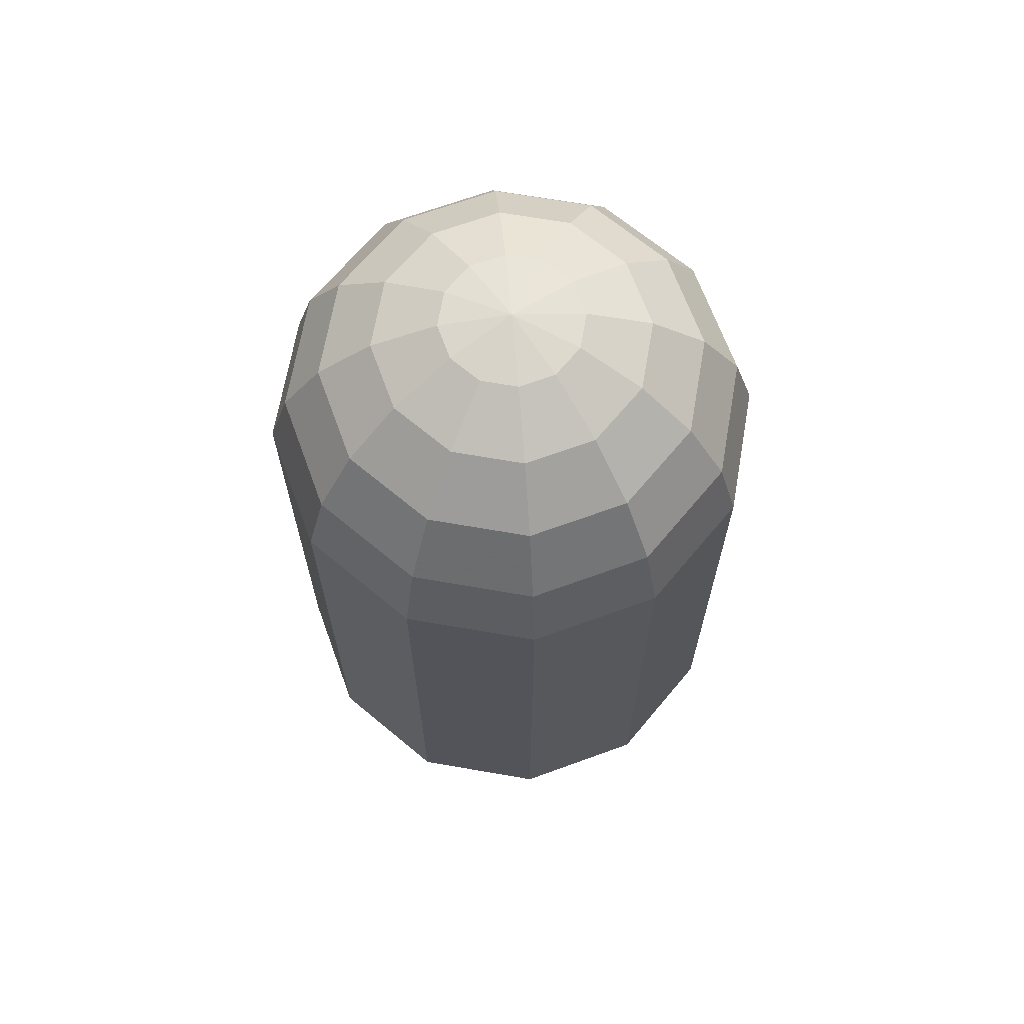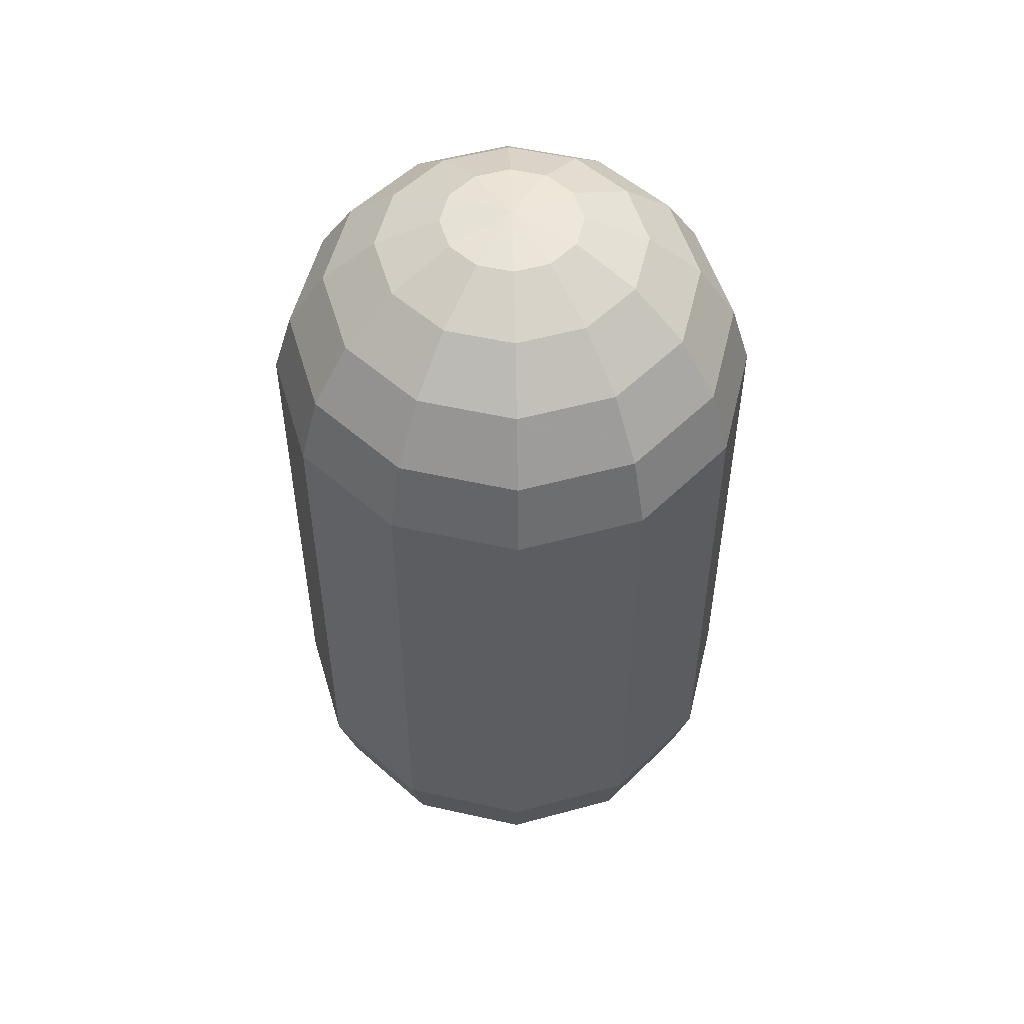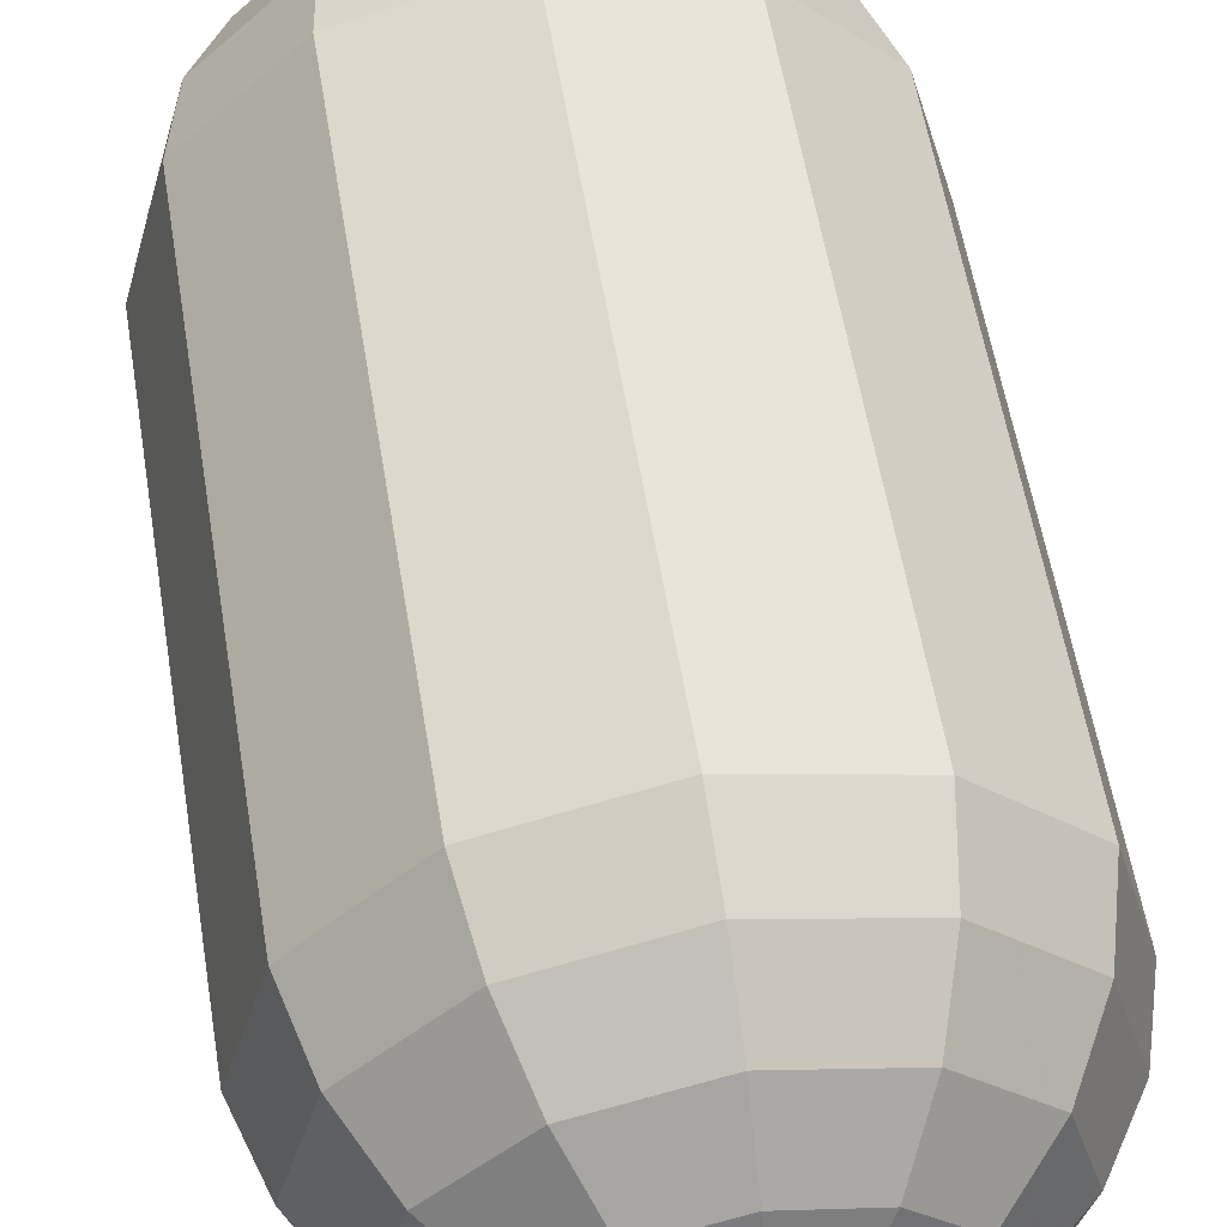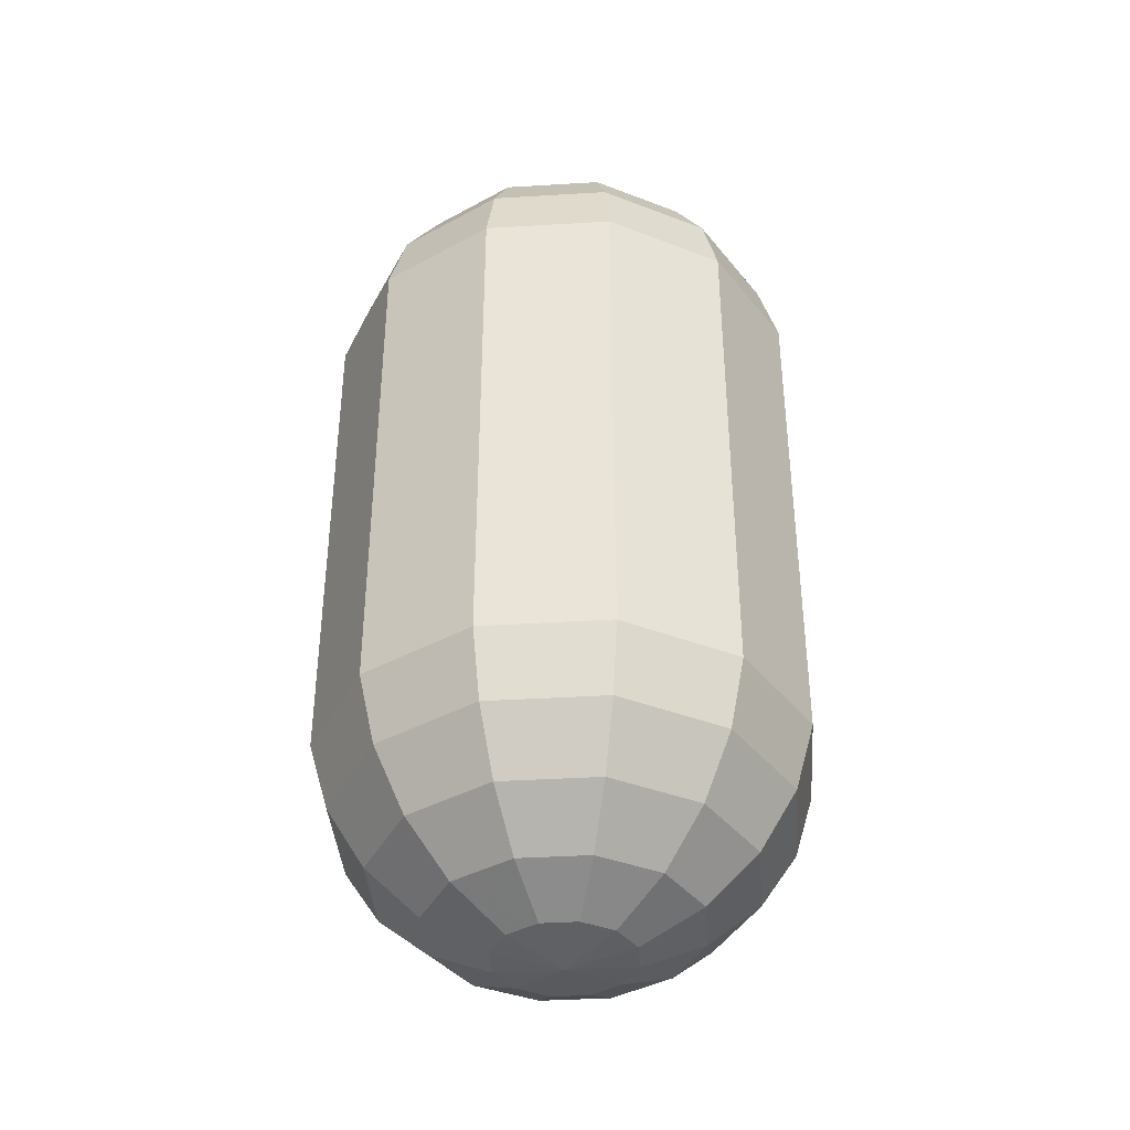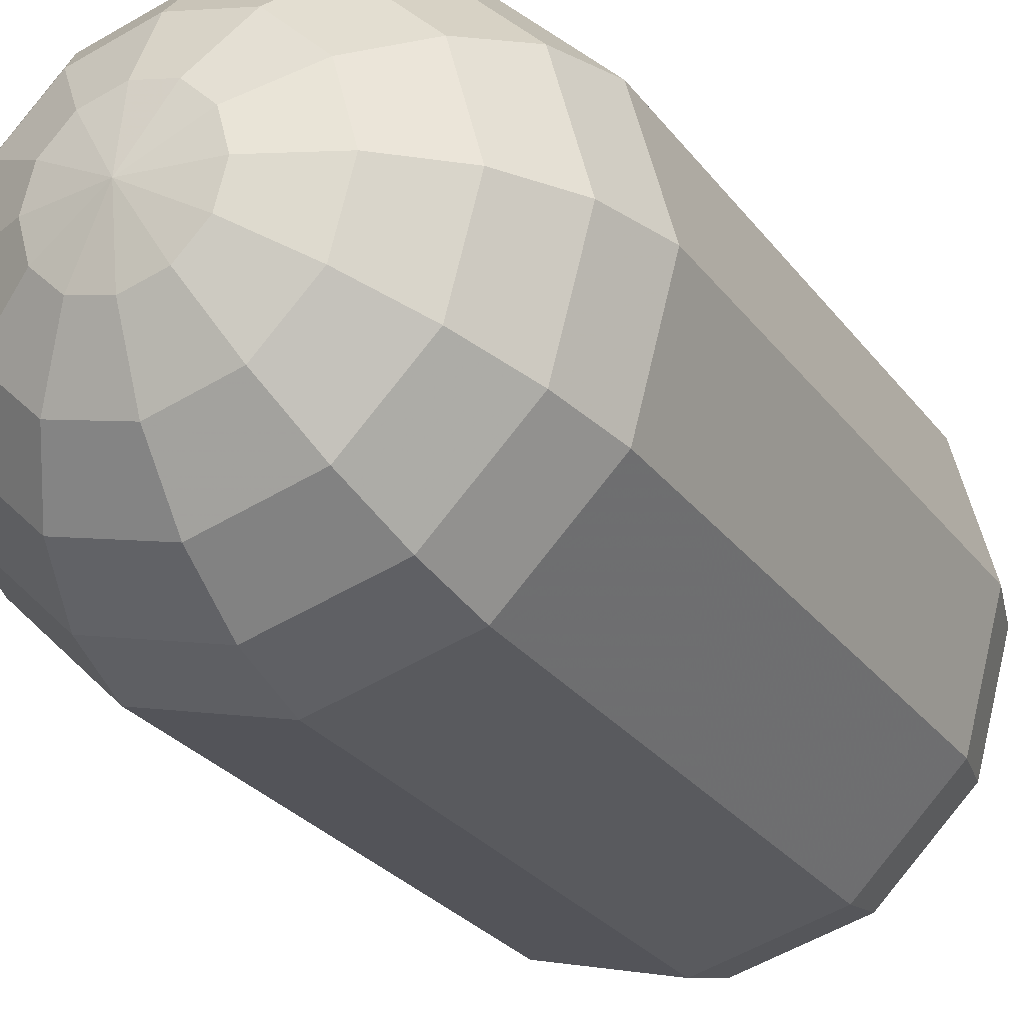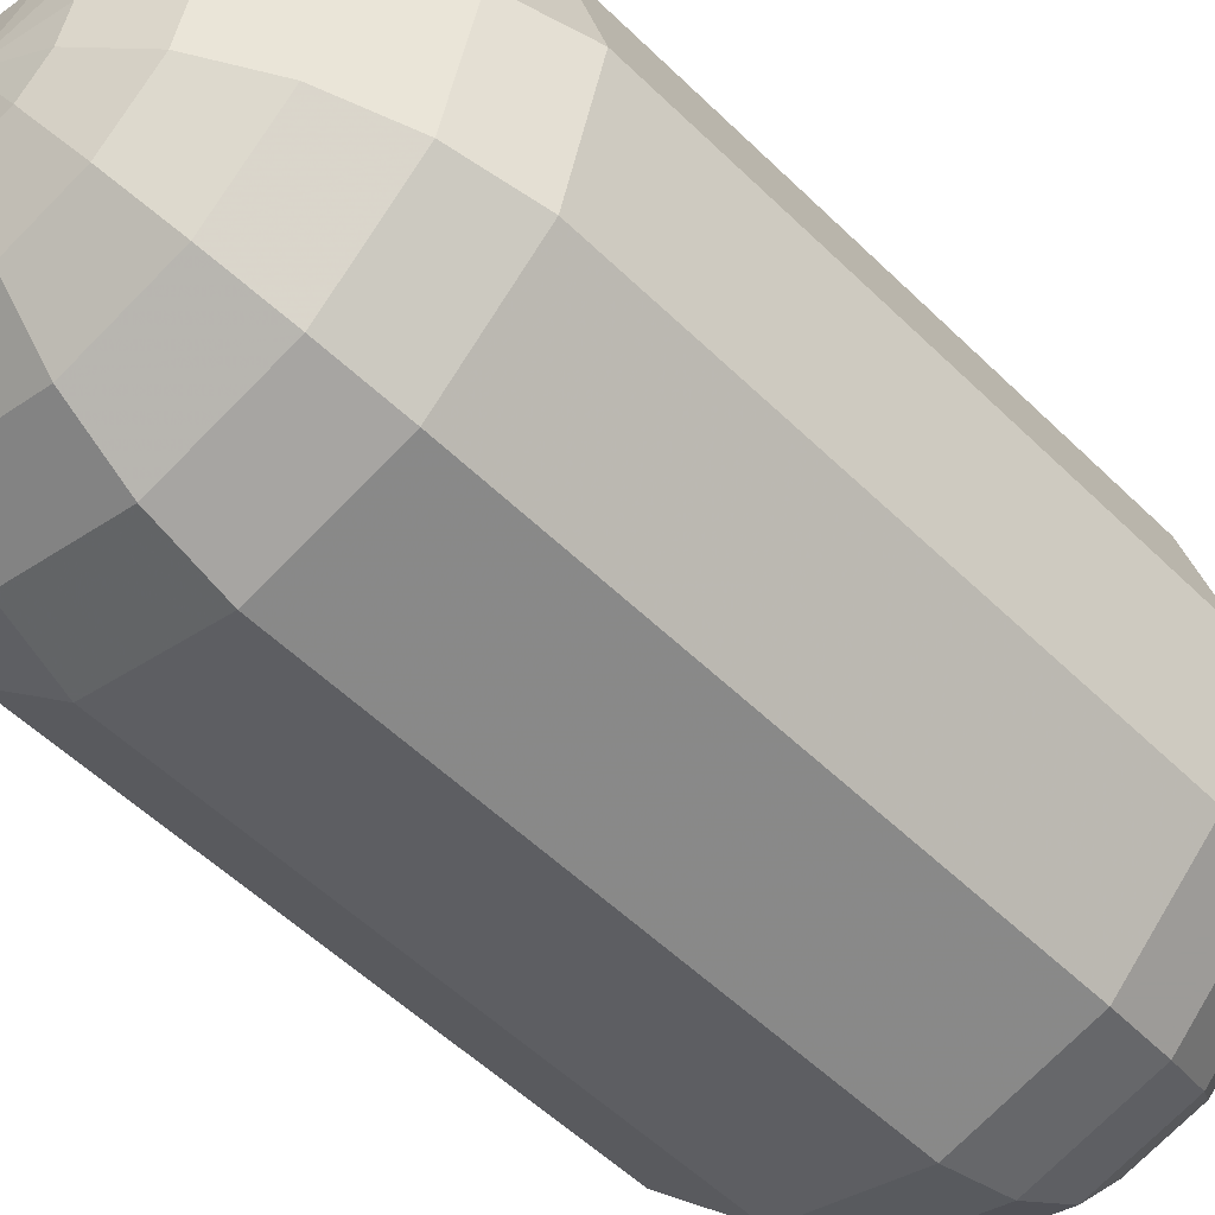
<metadata>
{"format":"obj","ext":"obj","renderer":"f3d","projection":"perspective","resolution":1024,"background":"white","views":[{"elev":67.2,"azim":-125.1,"up":"+Z"},{"elev":52.5,"azim":28.6,"up":"+Z"},{"elev":56.0,"azim":-9.2,"up":"+Y"},{"elev":-39.3,"azim":139.3,"up":"+Z"},{"elev":-26.3,"azim":27.9,"up":"+Y"},{"elev":-52.3,"azim":-136.6,"up":"+Y"}]}
</metadata>
<code>
v 0 0 -1.659
v 0.2456 0 -1.623
v 0.4713 0 -1.52
v 0.6588 0 -1.358
v 0.7929 0 -1.149
v 0.8628 0 -0.9111
v 0.8628 0 0.9111
v 0.7929 0 1.149
v 0.6588 0 1.358
v 0.4713 0 1.52
v 0.2456 0 1.623
v 0 0 1.659
v 0.2127 0.1228 -1.623
v 0.4081 0.2356 -1.52
v 0.5705 0.3294 -1.358
v 0.6867 0.3964 -1.149
v 0.7472 0.4314 -0.9111
v 0.7472 0.4314 0.9111
v 0.6867 0.3964 1.149
v 0.5705 0.3294 1.358
v 0.4081 0.2356 1.52
v 0.2127 0.1228 1.623
v 0.1228 0.2127 -1.623
v 0.2356 0.4081 -1.52
v 0.3294 0.5705 -1.358
v 0.3964 0.6867 -1.149
v 0.4314 0.7472 -0.9111
v 0.4314 0.7472 0.9111
v 0.3964 0.6867 1.149
v 0.3294 0.5705 1.358
v 0.2356 0.4081 1.52
v 0.1228 0.2127 1.623
v 0 0.2456 -1.623
v 0 0.4713 -1.52
v 0 0.6588 -1.358
v 0 0.7929 -1.149
v 0 0.8628 -0.9111
v 0 0.8628 0.9111
v 0 0.7929 1.149
v 0 0.6588 1.358
v 0 0.4713 1.52
v 0 0.2456 1.623
v -0.1228 0.2127 -1.623
v -0.2356 0.4081 -1.52
v -0.3294 0.5705 -1.358
v -0.3964 0.6867 -1.149
v -0.4314 0.7472 -0.9111
v -0.4314 0.7472 0.9111
v -0.3964 0.6867 1.149
v -0.3294 0.5705 1.358
v -0.2356 0.4081 1.52
v -0.1228 0.2127 1.623
v -0.2127 0.1228 -1.623
v -0.4081 0.2356 -1.52
v -0.5705 0.3294 -1.358
v -0.6867 0.3964 -1.149
v -0.7472 0.4314 -0.9111
v -0.7472 0.4314 0.9111
v -0.6867 0.3964 1.149
v -0.5705 0.3294 1.358
v -0.4081 0.2356 1.52
v -0.2127 0.1228 1.623
v -0.2456 0 -1.623
v -0.4713 0 -1.52
v -0.6588 0 -1.358
v -0.7929 0 -1.149
v -0.8628 0 -0.9111
v -0.8628 0 0.9111
v -0.7929 0 1.149
v -0.6588 0 1.358
v -0.4713 0 1.52
v -0.2456 0 1.623
v -0.2127 -0.1228 -1.623
v -0.4081 -0.2356 -1.52
v -0.5705 -0.3294 -1.358
v -0.6867 -0.3964 -1.149
v -0.7472 -0.4314 -0.9111
v -0.7472 -0.4314 0.9111
v -0.6867 -0.3964 1.149
v -0.5705 -0.3294 1.358
v -0.4081 -0.2356 1.52
v -0.2127 -0.1228 1.623
v -0.1228 -0.2127 -1.623
v -0.2356 -0.4081 -1.52
v -0.3294 -0.5705 -1.358
v -0.3964 -0.6867 -1.149
v -0.4314 -0.7472 -0.9111
v -0.4314 -0.7472 0.9111
v -0.3964 -0.6867 1.149
v -0.3294 -0.5705 1.358
v -0.2356 -0.4081 1.52
v -0.1228 -0.2127 1.623
v -0 -0.2456 -1.623
v -0 -0.4713 -1.52
v -0 -0.6588 -1.358
v -0 -0.7929 -1.149
v -0 -0.8628 -0.9111
v -0 -0.8628 0.9111
v -0 -0.7929 1.149
v -0 -0.6588 1.358
v -0 -0.4713 1.52
v -0 -0.2456 1.623
v 0.1228 -0.2127 -1.623
v 0.2356 -0.4081 -1.52
v 0.3294 -0.5705 -1.358
v 0.3964 -0.6867 -1.149
v 0.4314 -0.7472 -0.9111
v 0.4314 -0.7472 0.9111
v 0.3964 -0.6867 1.149
v 0.3294 -0.5705 1.358
v 0.2356 -0.4081 1.52
v 0.1228 -0.2127 1.623
v 0.2127 -0.1228 -1.623
v 0.4081 -0.2356 -1.52
v 0.5705 -0.3294 -1.358
v 0.6867 -0.3964 -1.149
v 0.7472 -0.4314 -0.9111
v 0.7472 -0.4314 0.9111
v 0.6867 -0.3964 1.149
v 0.5705 -0.3294 1.358
v 0.4081 -0.2356 1.52
v 0.2127 -0.1228 1.623
f 2 1 13
f 2 13 3
f 3 13 14
f 3 14 4
f 4 14 15
f 4 15 5
f 5 15 16
f 5 16 6
f 6 16 17
f 6 17 7
f 7 17 18
f 7 18 8
f 8 18 19
f 8 19 9
f 9 19 20
f 9 20 10
f 10 20 21
f 10 21 11
f 11 21 22
f 11 22 12
f 13 1 23
f 13 23 14
f 14 23 24
f 14 24 15
f 15 24 25
f 15 25 16
f 16 25 26
f 16 26 17
f 17 26 27
f 17 27 18
f 18 27 28
f 18 28 19
f 19 28 29
f 19 29 20
f 20 29 30
f 20 30 21
f 21 30 31
f 21 31 22
f 22 31 32
f 22 32 12
f 23 1 33
f 23 33 24
f 24 33 34
f 24 34 25
f 25 34 35
f 25 35 26
f 26 35 36
f 26 36 27
f 27 36 37
f 27 37 28
f 28 37 38
f 28 38 29
f 29 38 39
f 29 39 30
f 30 39 40
f 30 40 31
f 31 40 41
f 31 41 32
f 32 41 42
f 32 42 12
f 33 1 43
f 33 43 34
f 34 43 44
f 34 44 35
f 35 44 45
f 35 45 36
f 36 45 46
f 36 46 37
f 37 46 47
f 37 47 38
f 38 47 48
f 38 48 39
f 39 48 49
f 39 49 40
f 40 49 50
f 40 50 41
f 41 50 51
f 41 51 42
f 42 51 52
f 42 52 12
f 43 1 53
f 43 53 44
f 44 53 54
f 44 54 45
f 45 54 55
f 45 55 46
f 46 55 56
f 46 56 47
f 47 56 57
f 47 57 48
f 48 57 58
f 48 58 49
f 49 58 59
f 49 59 50
f 50 59 60
f 50 60 51
f 51 60 61
f 51 61 52
f 52 61 62
f 52 62 12
f 53 1 63
f 53 63 54
f 54 63 64
f 54 64 55
f 55 64 65
f 55 65 56
f 56 65 66
f 56 66 57
f 57 66 67
f 57 67 58
f 58 67 68
f 58 68 59
f 59 68 69
f 59 69 60
f 60 69 70
f 60 70 61
f 61 70 71
f 61 71 62
f 62 71 72
f 62 72 12
f 63 1 73
f 63 73 64
f 64 73 74
f 64 74 65
f 65 74 75
f 65 75 66
f 66 75 76
f 66 76 67
f 67 76 77
f 67 77 68
f 68 77 78
f 68 78 69
f 69 78 79
f 69 79 70
f 70 79 80
f 70 80 71
f 71 80 81
f 71 81 72
f 72 81 82
f 72 82 12
f 73 1 83
f 73 83 74
f 74 83 84
f 74 84 75
f 75 84 85
f 75 85 76
f 76 85 86
f 76 86 77
f 77 86 87
f 77 87 78
f 78 87 88
f 78 88 79
f 79 88 89
f 79 89 80
f 80 89 90
f 80 90 81
f 81 90 91
f 81 91 82
f 82 91 92
f 82 92 12
f 83 1 93
f 83 93 84
f 84 93 94
f 84 94 85
f 85 94 95
f 85 95 86
f 86 95 96
f 86 96 87
f 87 96 97
f 87 97 88
f 88 97 98
f 88 98 89
f 89 98 99
f 89 99 90
f 90 99 100
f 90 100 91
f 91 100 101
f 91 101 92
f 92 101 102
f 92 102 12
f 93 1 103
f 93 103 94
f 94 103 104
f 94 104 95
f 95 104 105
f 95 105 96
f 96 105 106
f 96 106 97
f 97 106 107
f 97 107 98
f 98 107 108
f 98 108 99
f 99 108 109
f 99 109 100
f 100 109 110
f 100 110 101
f 101 110 111
f 101 111 102
f 102 111 112
f 102 112 12
f 103 1 113
f 103 113 104
f 104 113 114
f 104 114 105
f 105 114 115
f 105 115 106
f 106 115 116
f 106 116 107
f 107 116 117
f 107 117 108
f 108 117 118
f 108 118 109
f 109 118 119
f 109 119 110
f 110 119 120
f 110 120 111
f 111 120 121
f 111 121 112
f 112 121 122
f 112 122 12
f 113 1 2
f 113 2 114
f 114 2 3
f 114 3 115
f 115 3 4
f 115 4 116
f 116 4 5
f 116 5 117
f 117 5 6
f 117 6 118
f 118 6 7
f 118 7 119
f 119 7 8
f 119 8 120
f 120 8 9
f 120 9 121
f 121 9 10
f 121 10 122
f 122 10 11
f 122 11 12

</code>
